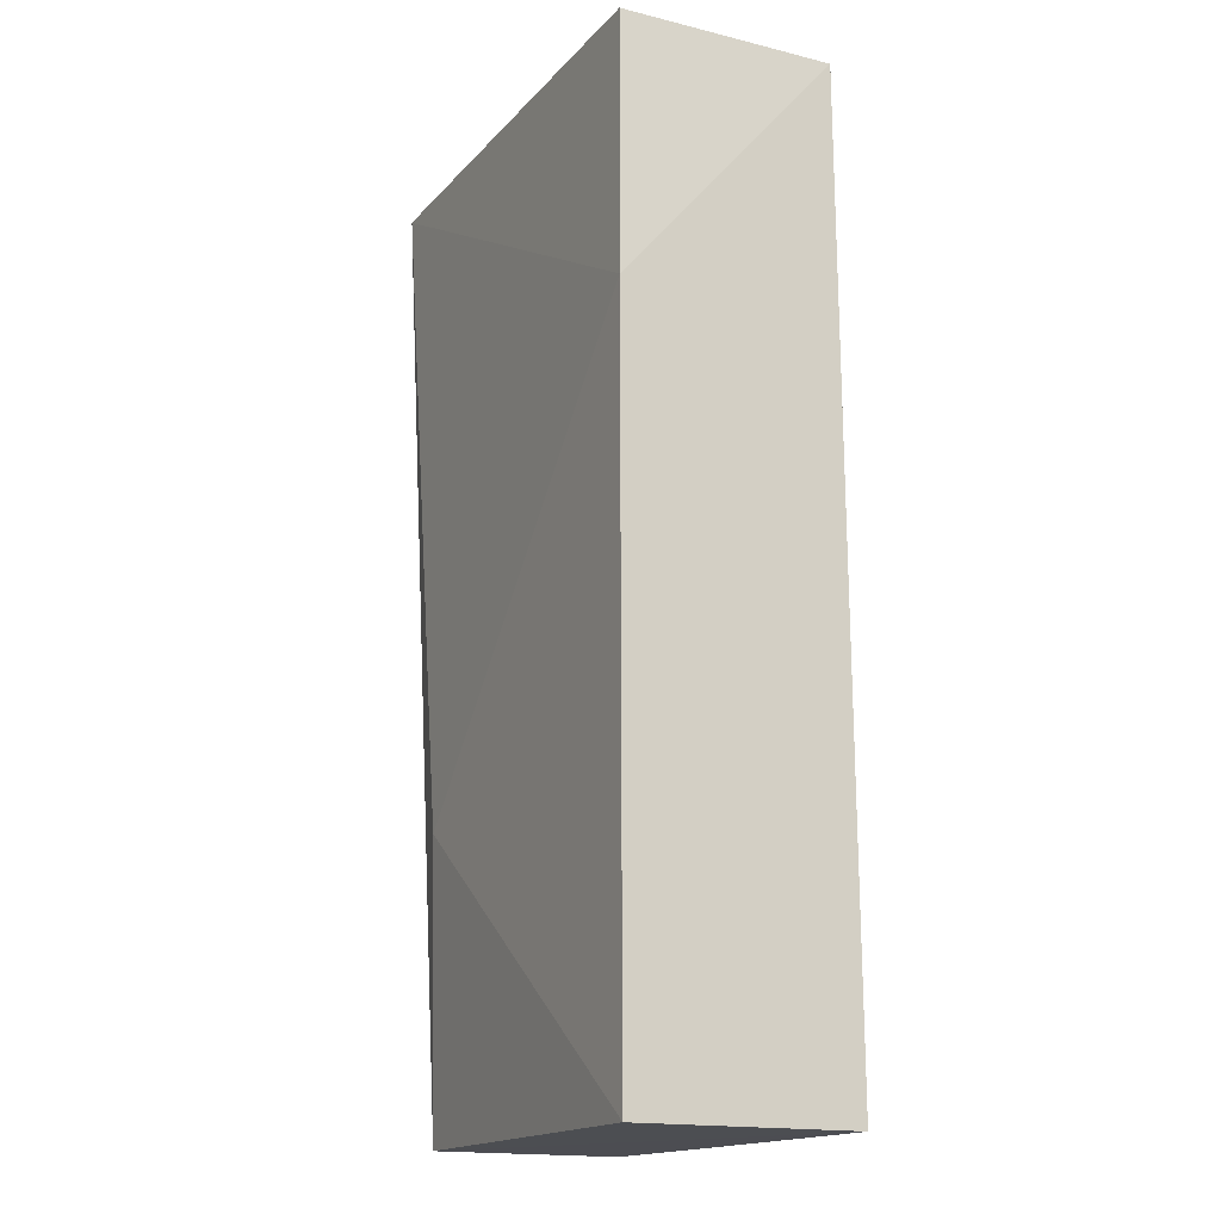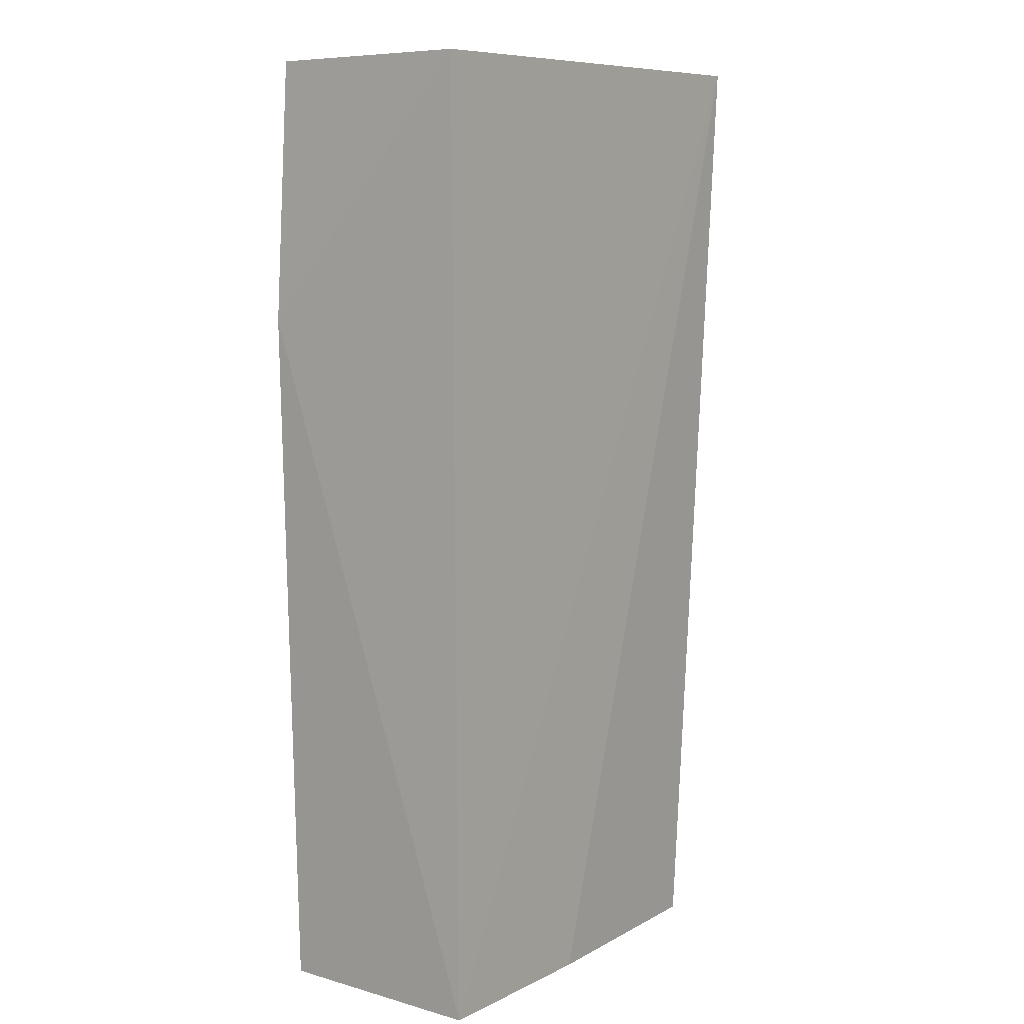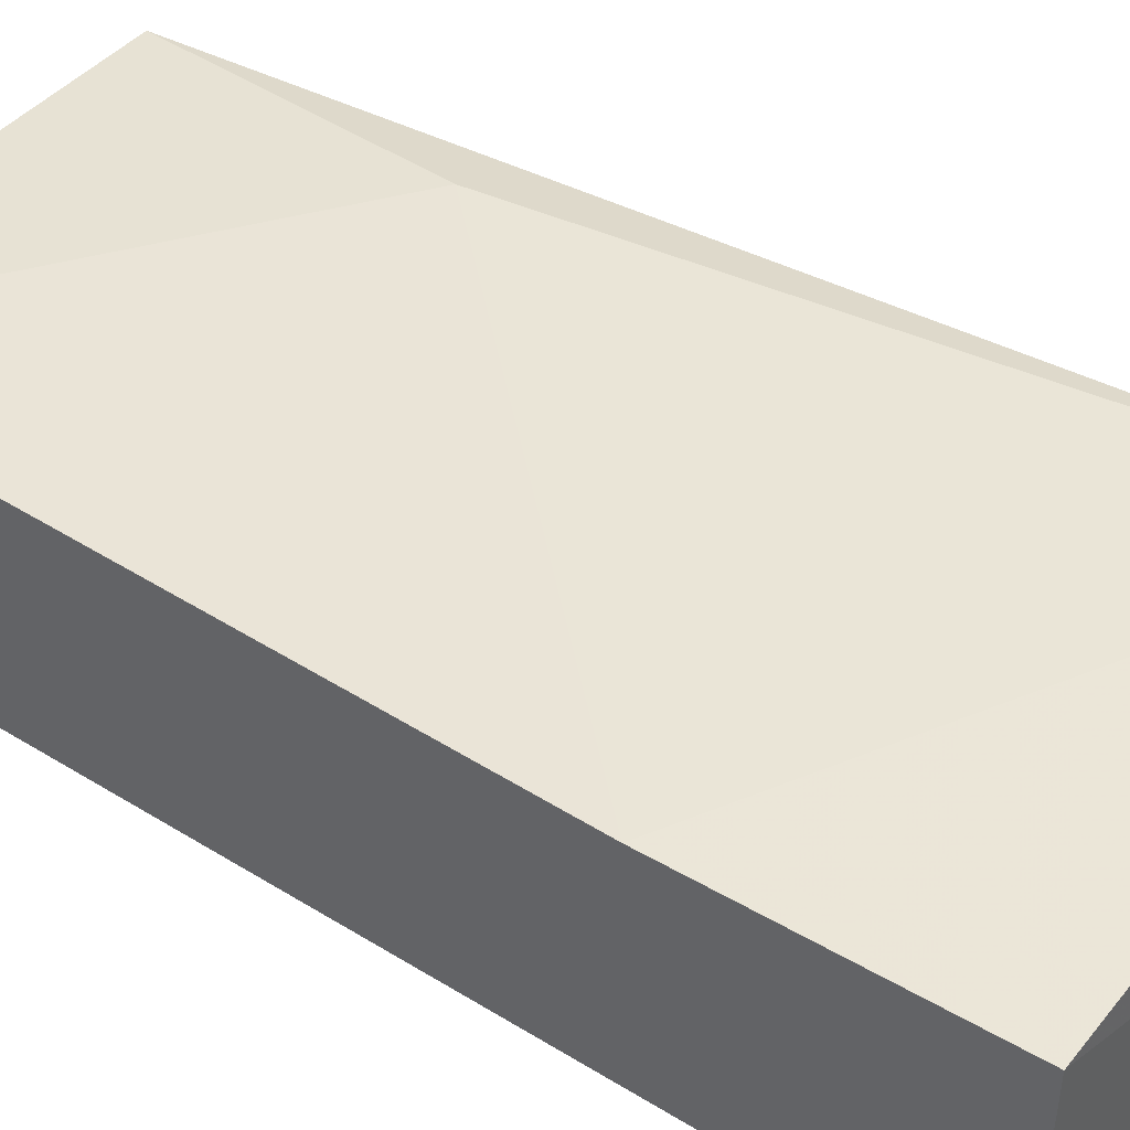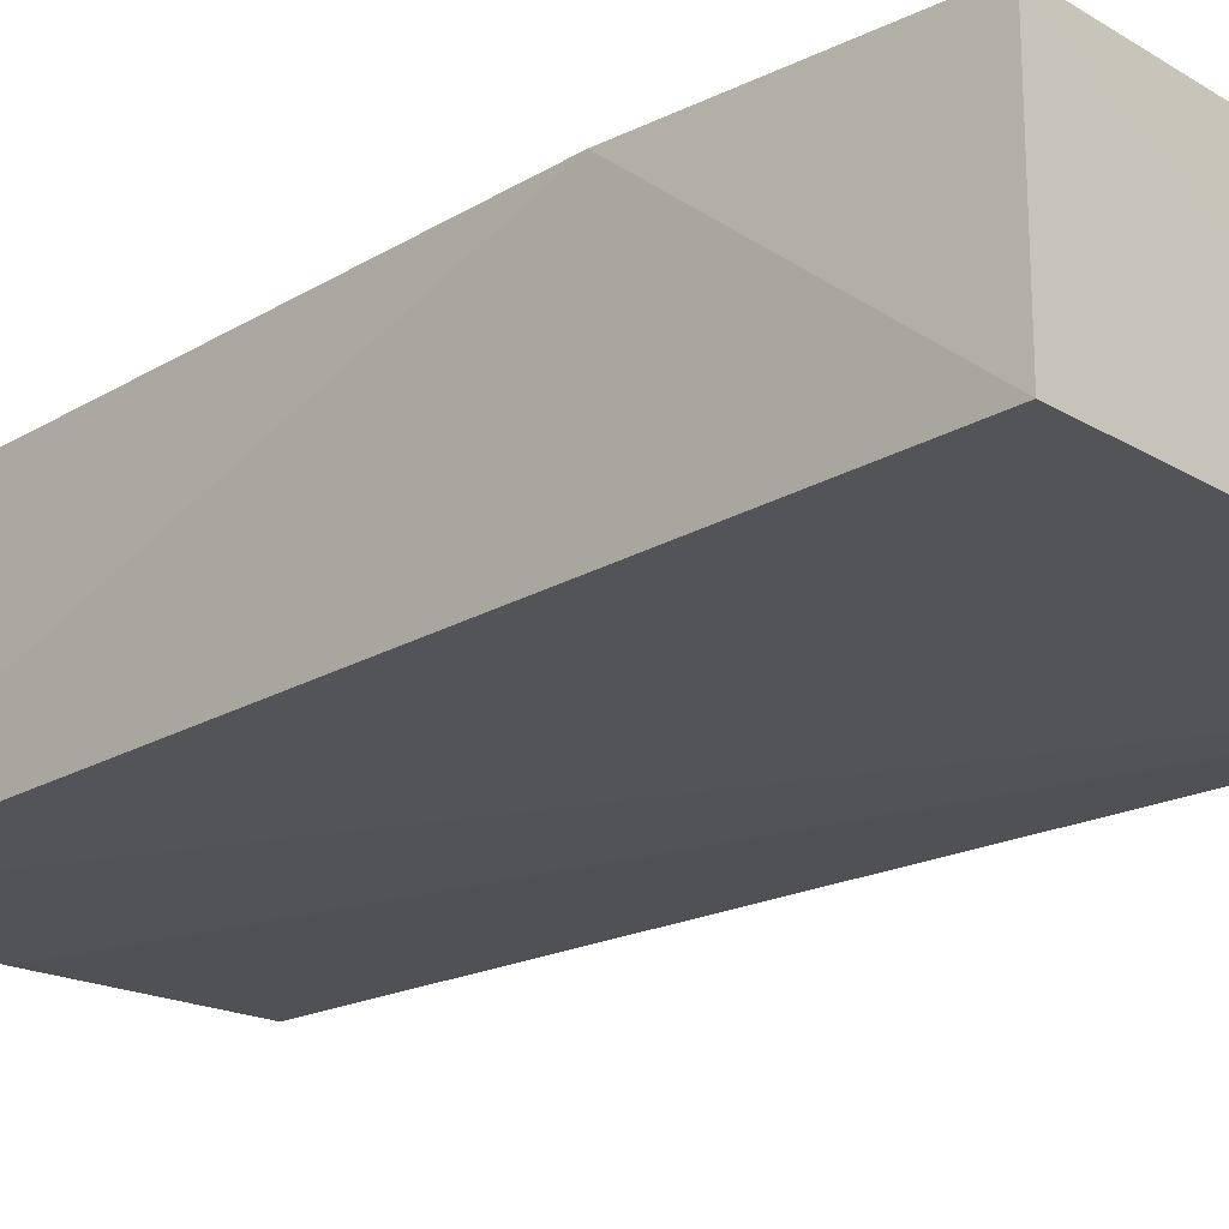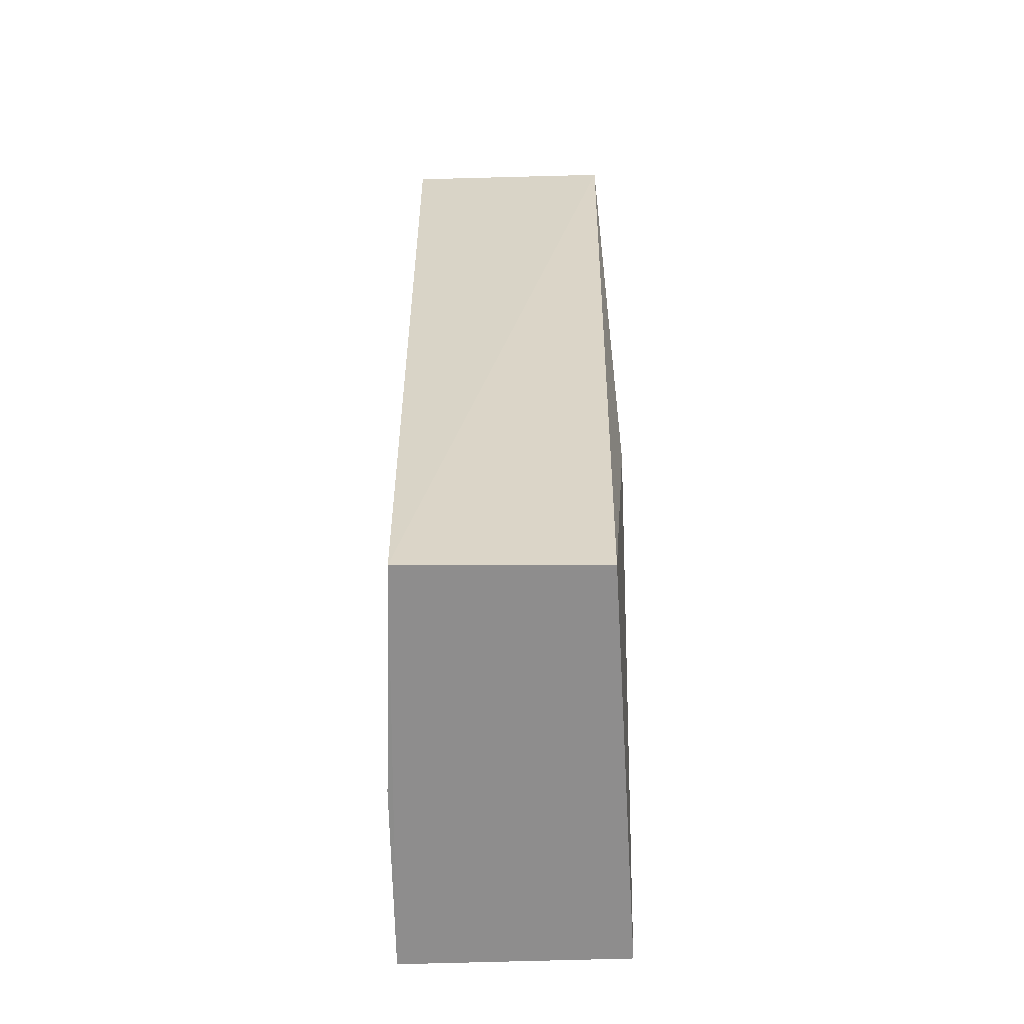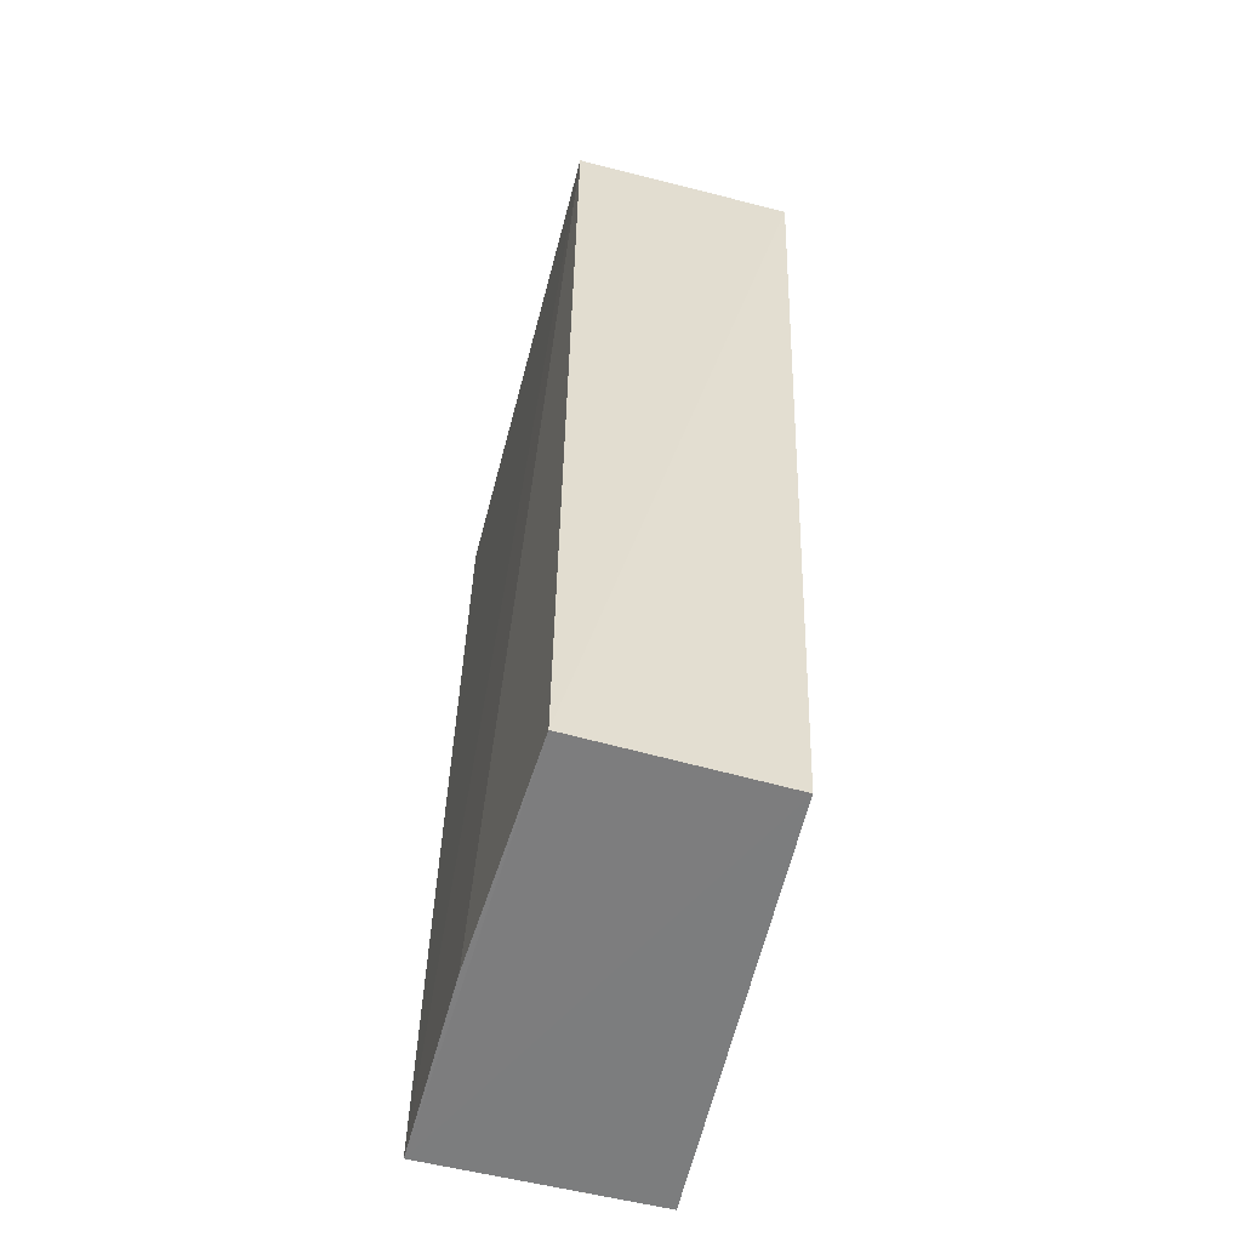
<metadata>
{"format":"obj","ext":"obj","renderer":"f3d","projection":"perspective","resolution":1024,"background":"white","views":[{"elev":-16.5,"azim":63.5,"up":"+Y"},{"elev":7.8,"azim":127.6,"up":"+Y"},{"elev":44.3,"azim":126.0,"up":"+Z"},{"elev":-22.8,"azim":133.6,"up":"+Z"},{"elev":-64.6,"azim":-88.4,"up":"+Y"},{"elev":-59.0,"azim":-104.6,"up":"+Y"}]}
</metadata>
<code>
v 0.07846 -0.01873 0.01316
v 0.07847 -0.07285 0.01308
v 0.07848 -0.07287 0.0006375
v 0.05143 -0.01836 0.001014
v 0.05136 -0.01865 0.01339
v 0.07851 -0.01877 0.0009517
v 0.07909 -0.03345 0.01349
v 0.0549 -0.07285 0.001453
v 0.05688 -0.05657 0.01339
v 0.05521 -0.07283 0.01233
v 0.06771 -0.07284 0.0007272
f 5 1 4
f 6 3 4
f 6 4 1
f 7 1 5
f 7 6 1
f 7 2 3
f 7 3 6
f 8 5 4
f 9 7 5
f 9 2 7
f 10 8 3
f 10 3 2
f 10 2 9
f 10 9 5
f 10 5 8
f 11 8 4
f 11 4 3
f 11 3 8

</code>
